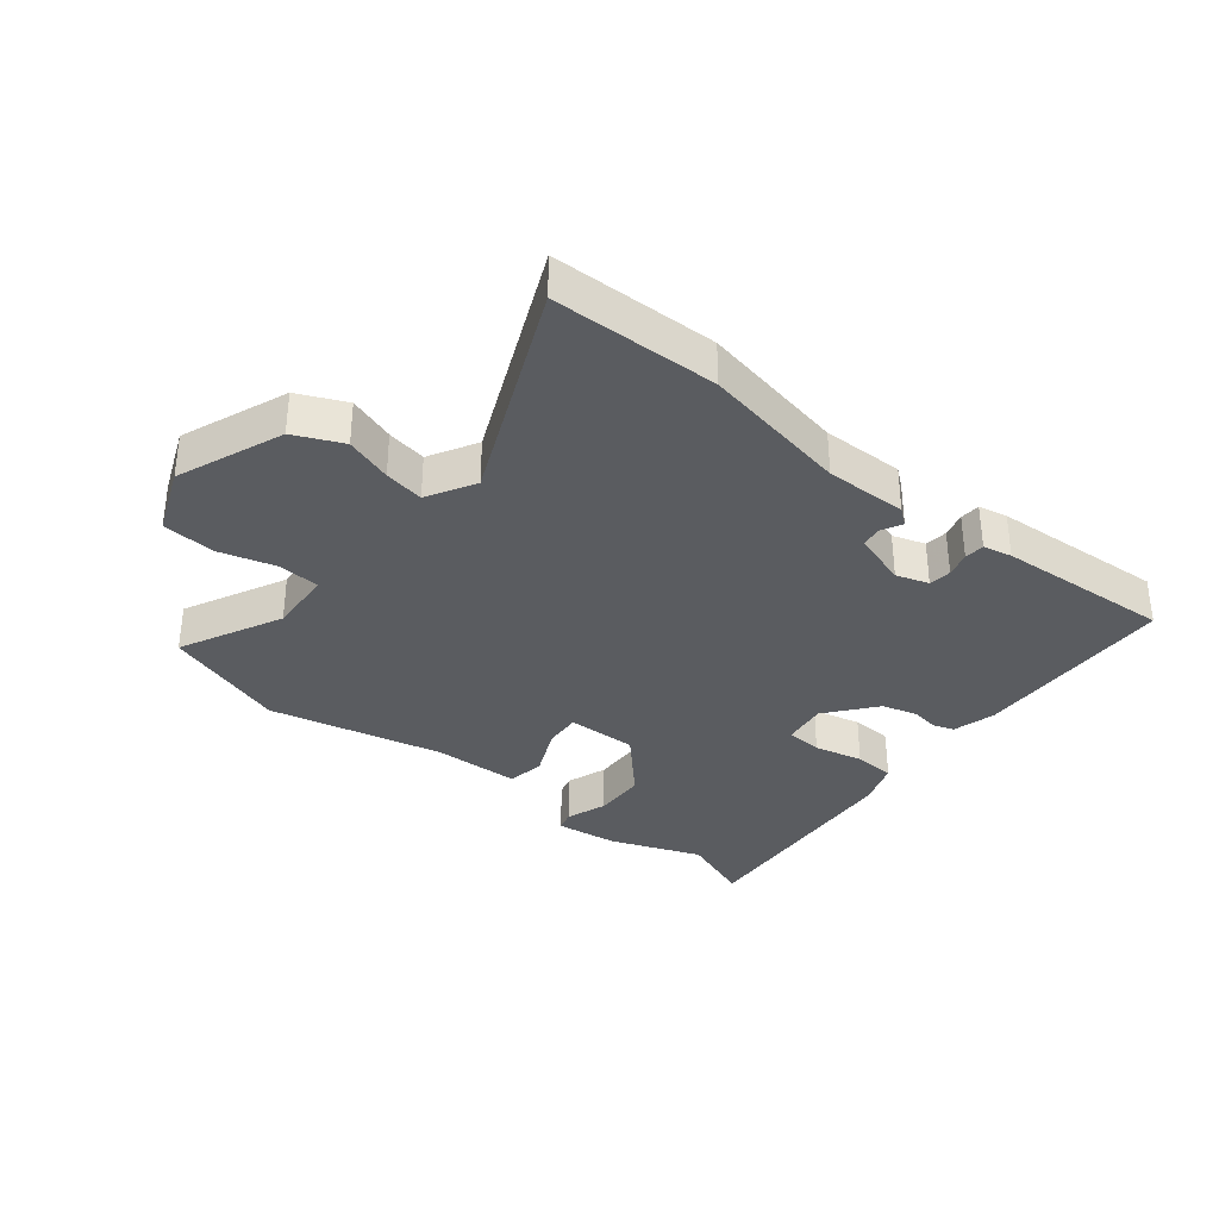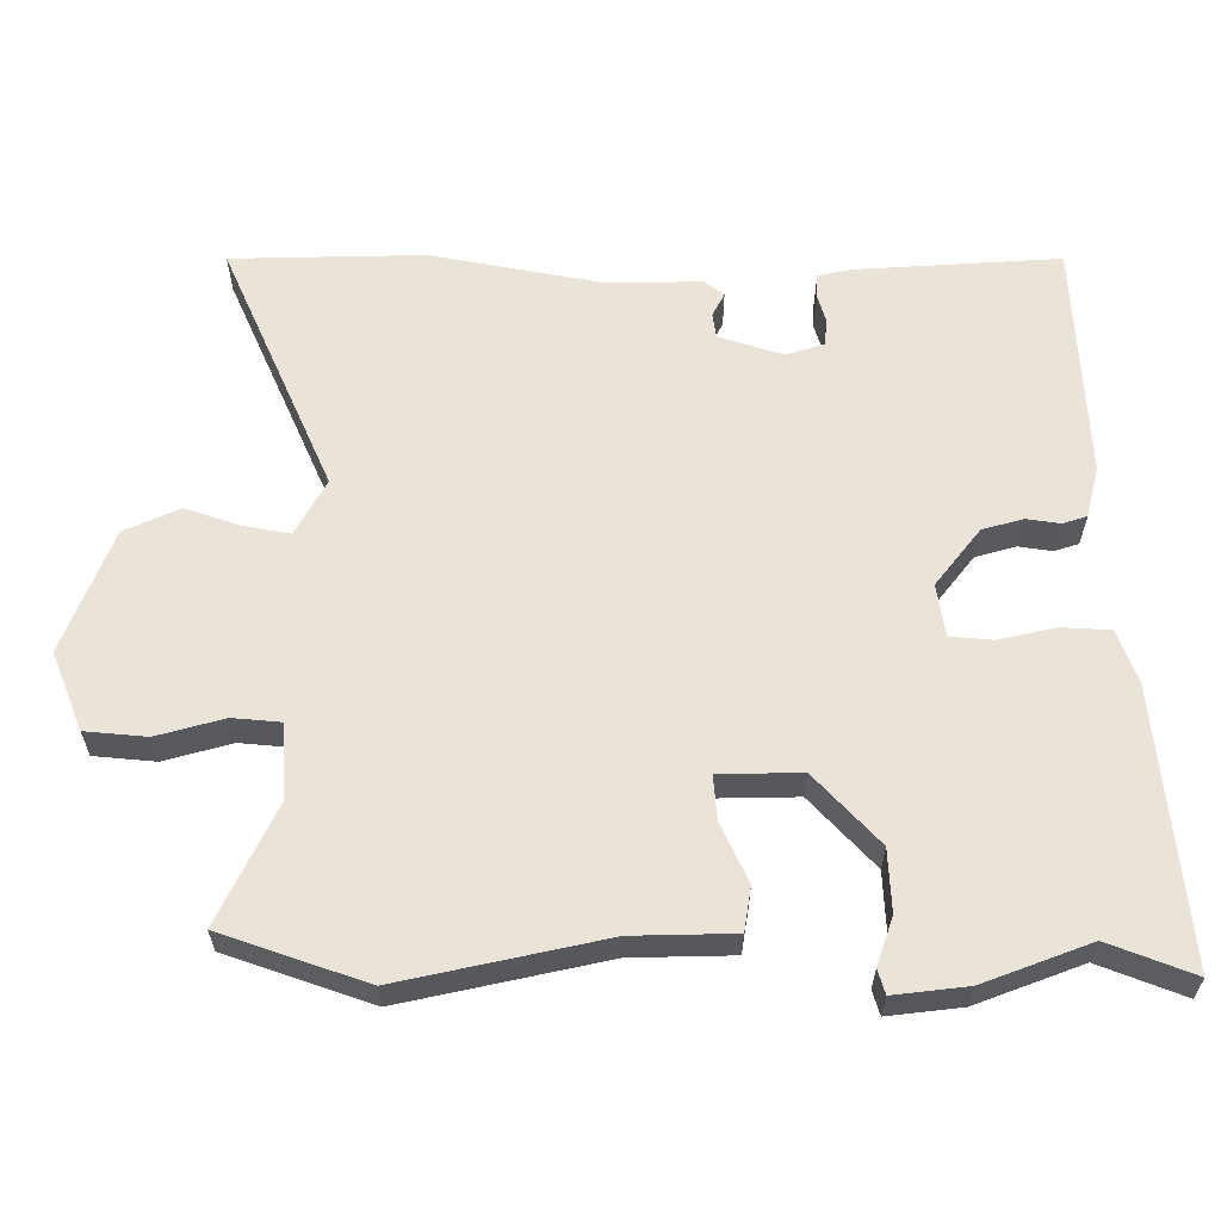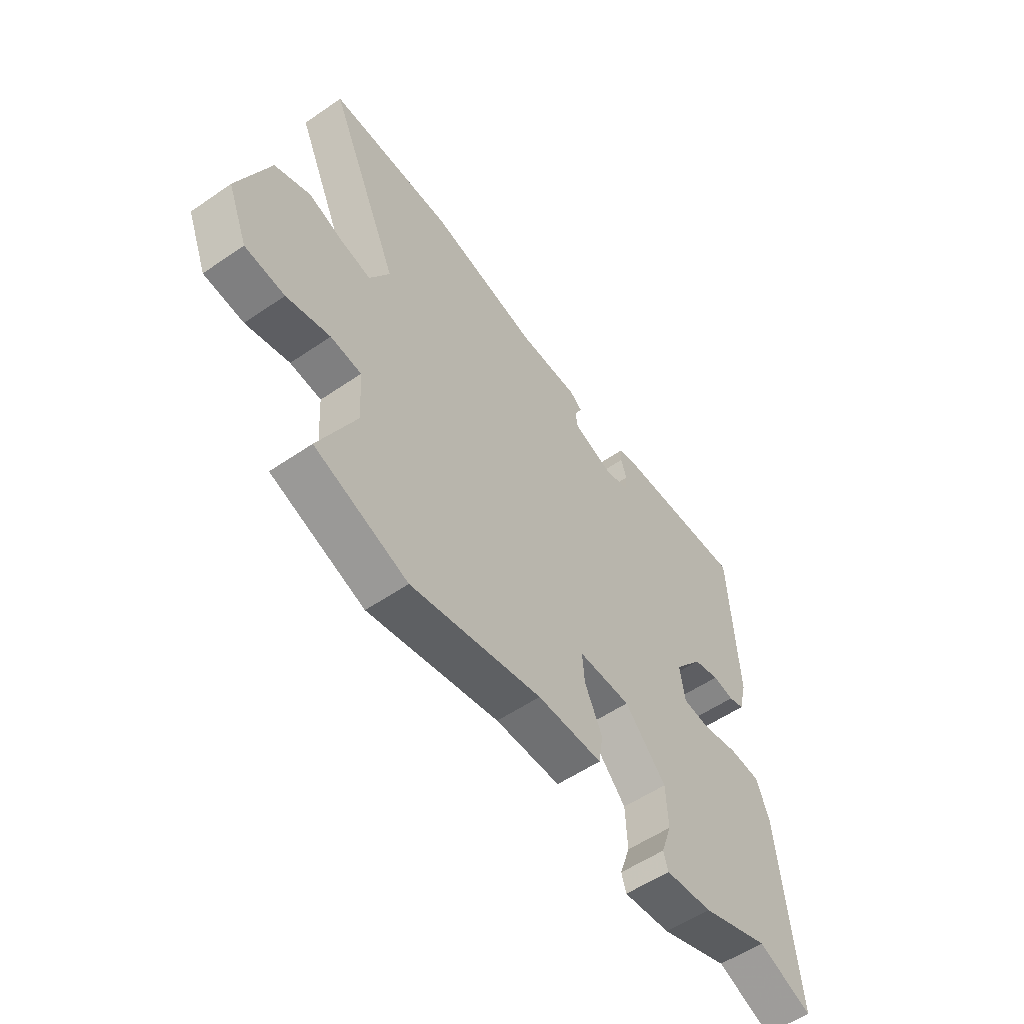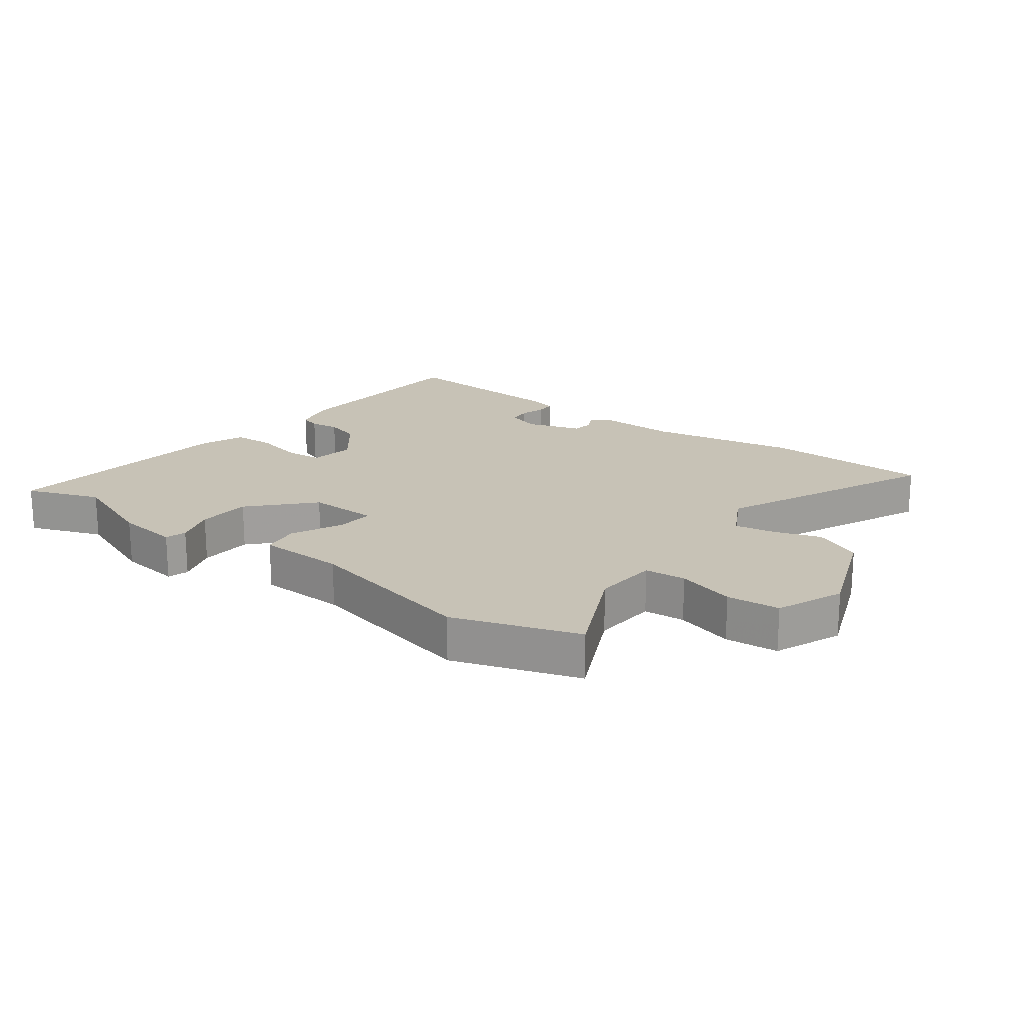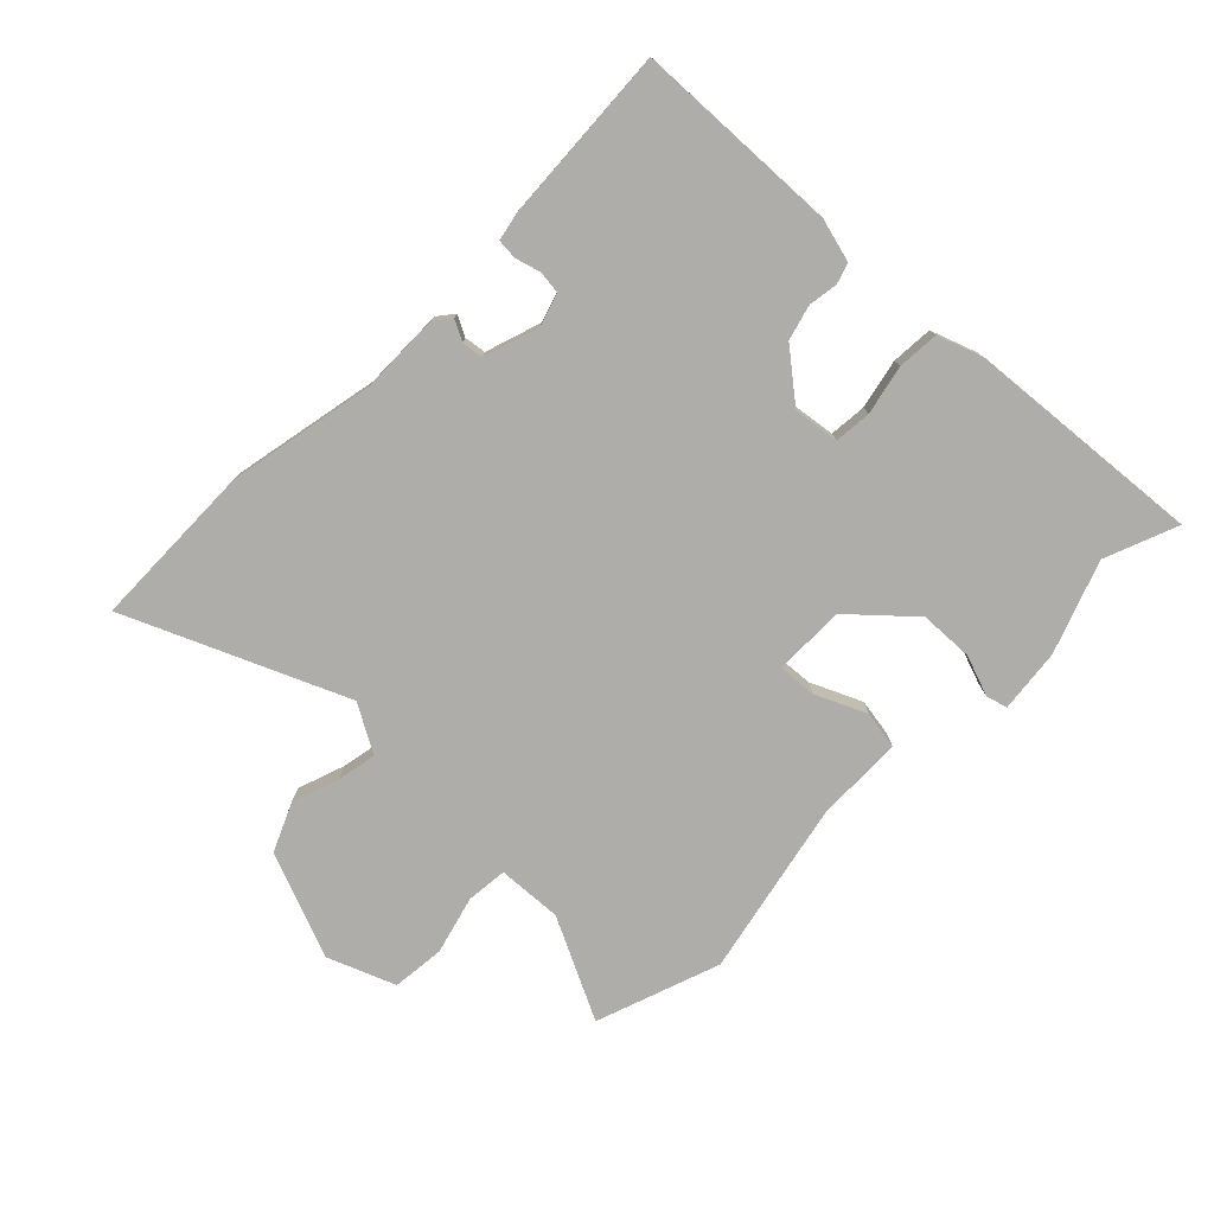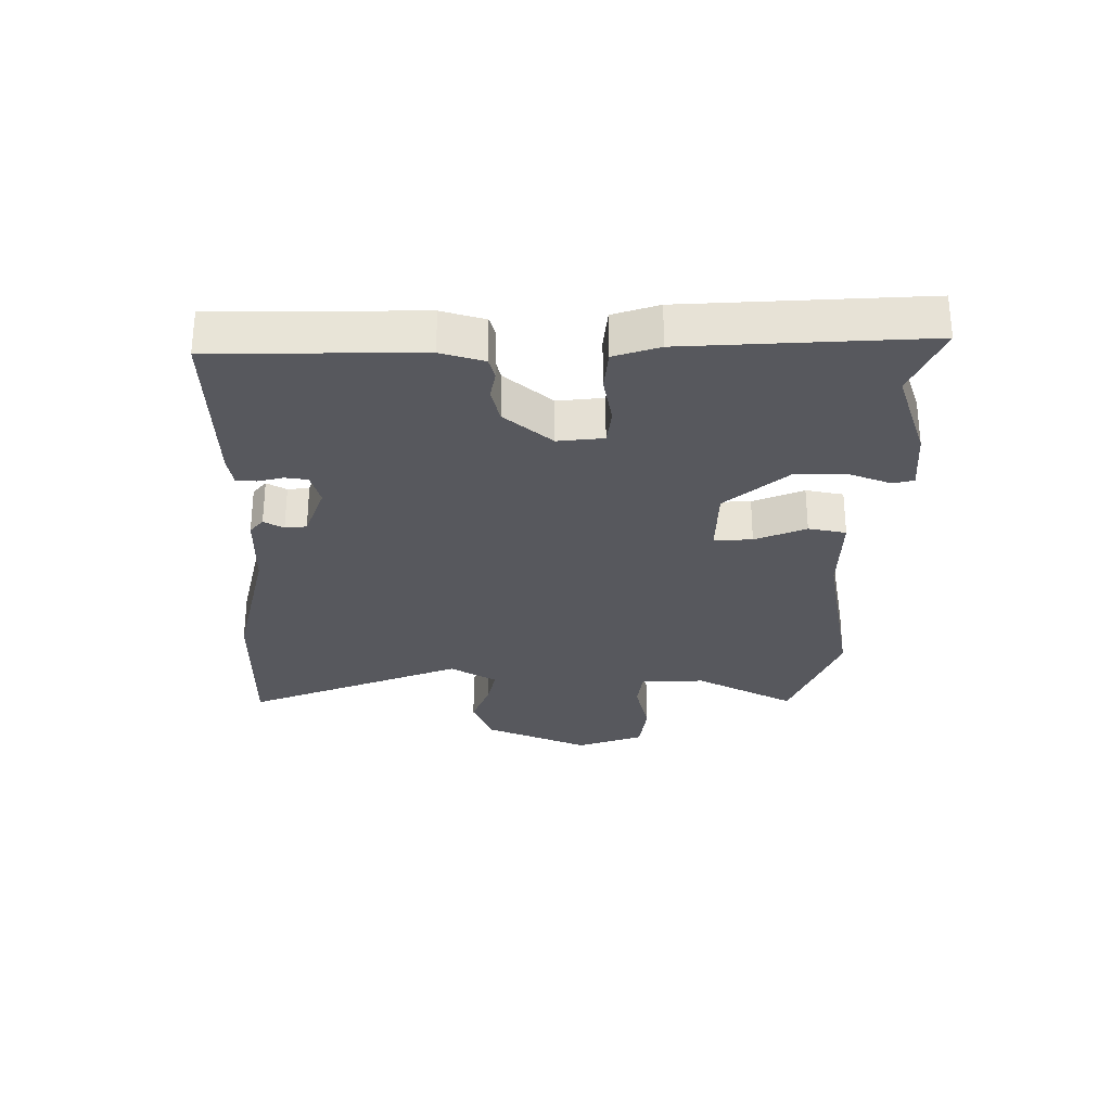
<metadata>
{"format":"obj","ext":"obj","renderer":"f3d","projection":"perspective","resolution":1024,"background":"white","views":[{"elev":-33.9,"azim":-38.9,"up":"+Y"},{"elev":-28.8,"azim":0.0,"up":"+Z"},{"elev":-55.9,"azim":-54.3,"up":"+Z"},{"elev":19.2,"azim":-142.8,"up":"+Y"},{"elev":-77.3,"azim":45.1,"up":"+Y"},{"elev":-28.9,"azim":87.6,"up":"+Y"}]}
</metadata>
<code>
v 0.58 0.07 -0.531
v 0.461 0.07 -0.485
v 0.312 0.07 -0.541
v 0.209 0.07 -0.553
v 0.199 0.07 -0.519
v 0.222 0.07 -0.452
v 0.218 0.07 -0.365
v 0.128 0.07 -0.268
v 0.013 0.07 -0.27
v 0.018 0.07 -0.332
v 0.056 0.07 -0.414
v 0.046 0.07 -0.476
v -0.096 0.07 -0.479
v -0.381 0.07 -0.541
v -0.583 0.07 -0.471
v -0.503 0.07 -0.305
v -0.51 0.07 -0.2
v -0.577 0.07 -0.194
v -0.671 0.07 -0.22
v -0.757 0.07 -0.212
v -0.801 0.07 -0.103
v -0.734 0.07 0.07
v -0.656 0.07 0.105
v -0.58 0.07 0.079
v -0.515 0.07 0.067
v -0.472 0.07 0.145
v -0.628 0.07 0.497
v -0.358 0.07 0.503
v -0.118 0.07 0.457
v 0.015 0.07 0.459
v 0.042 0.07 0.438
v 0.025 0.07 0.405
v 0.03 0.07 0.37
v 0.12 0.07 0.341
v 0.173 0.07 0.358
v 0.177 0.07 0.395
v 0.165 0.07 0.436
v 0.167 0.07 0.469
v 0.214 0.07 0.479
v 0.5 0.07 0.497
v 0.516 0.07 0.164
v 0.498 0.07 0.093
v 0.464 0.07 0.082
v 0.417 0.07 0.089
v 0.36 0.07 0.073
v 0.297 0.07 -0.007
v 0.308 0.07 -0.081
v 0.368 0.07 -0.086
v 0.448 0.07 -0.068
v 0.516 0.07 -0.072
v 0.543 0.07 -0.145
v 0.58 0 -0.531
v 0.461 0 -0.485
v 0.312 0 -0.541
v 0.209 0 -0.553
v 0.199 0 -0.519
v 0.222 0 -0.452
v 0.218 0 -0.365
v 0.128 0 -0.268
v 0.013 0 -0.27
v 0.018 0 -0.332
v 0.056 0 -0.414
v 0.046 0 -0.476
v -0.096 0 -0.479
v -0.381 0 -0.541
v -0.583 0 -0.471
v -0.503 0 -0.305
v -0.51 0 -0.2
v -0.577 0 -0.194
v -0.671 0 -0.22
v -0.757 0 -0.212
v -0.801 0 -0.103
v -0.734 0 0.07
v -0.656 0 0.105
v -0.58 0 0.079
v -0.515 0 0.067
v -0.472 0 0.145
v -0.628 0 0.497
v -0.358 0 0.503
v -0.118 0 0.457
v 0.015 0 0.459
v 0.042 0 0.438
v 0.025 0 0.405
v 0.03 0 0.37
v 0.12 0 0.341
v 0.173 0 0.358
v 0.177 0 0.395
v 0.165 0 0.436
v 0.167 0 0.469
v 0.214 0 0.479
v 0.5 0 0.497
v 0.516 0 0.164
v 0.498 0 0.093
v 0.464 0 0.082
v 0.417 0 0.089
v 0.36 0 0.073
v 0.297 0 -0.007
v 0.308 0 -0.081
v 0.368 0 -0.086
v 0.448 0 -0.068
v 0.516 0 -0.072
v 0.543 0 -0.145
f 48 49 50 51
f 47 48 51 1
f 41 42 43 44
f 41 44 45
f 40 41 45
f 39 40 45 46
f 36 37 38 39
f 35 36 39 46
f 29 30 31 32
f 29 32 33
f 26 27 28 29
f 25 26 29 33
f 21 22 23 24
f 21 24 25
f 18 19 20 21
f 17 18 21 25
f 16 17 25 33
f 13 14 15 16
f 10 11 12 13
f 9 10 13 16
f 3 4 5 6
f 2 3 6 7
f 47 1 2 7
f 34 35 46 47
f 34 47 7 8
f 9 16 33 34
f 8 9 34
f 102 101 100 99
f 52 102 99 98
f 95 94 93 92
f 96 95 92
f 96 92 91
f 97 96 91 90
f 90 89 88 87
f 97 90 87 86
f 83 82 81 80
f 84 83 80
f 80 79 78 77
f 84 80 77 76
f 75 74 73 72
f 76 75 72
f 72 71 70 69
f 76 72 69 68
f 84 76 68 67
f 67 66 65 64
f 64 63 62 61
f 67 64 61 60
f 57 56 55 54
f 58 57 54 53
f 58 53 52 98
f 98 97 86 85
f 59 58 98 85
f 85 84 67 60
f 85 60 59
f 1 52 53 2
f 2 53 54 3
f 3 54 55 4
f 4 55 56 5
f 5 56 57 6
f 6 57 58 7
f 7 58 59 8
f 8 59 60 9
f 9 60 61 10
f 10 61 62 11
f 11 62 63 12
f 12 63 64 13
f 13 64 65 14
f 14 65 66 15
f 15 66 67 16
f 16 67 68 17
f 17 68 69 18
f 18 69 70 19
f 19 70 71 20
f 20 71 72 21
f 21 72 73 22
f 22 73 74 23
f 23 74 75 24
f 24 75 76 25
f 25 76 77 26
f 26 77 78 27
f 27 78 79 28
f 28 79 80 29
f 29 80 81 30
f 30 81 82 31
f 31 82 83 32
f 32 83 84 33
f 33 84 85 34
f 34 85 86 35
f 35 86 87 36
f 36 87 88 37
f 37 88 89 38
f 38 89 90 39
f 39 90 91 40
f 40 91 92 41
f 41 92 93 42
f 42 93 94 43
f 43 94 95 44
f 44 95 96 45
f 45 96 97 46
f 46 97 98 47
f 47 98 99 48
f 48 99 100 49
f 49 100 101 50
f 50 101 102 51
f 51 102 52 1

</code>
